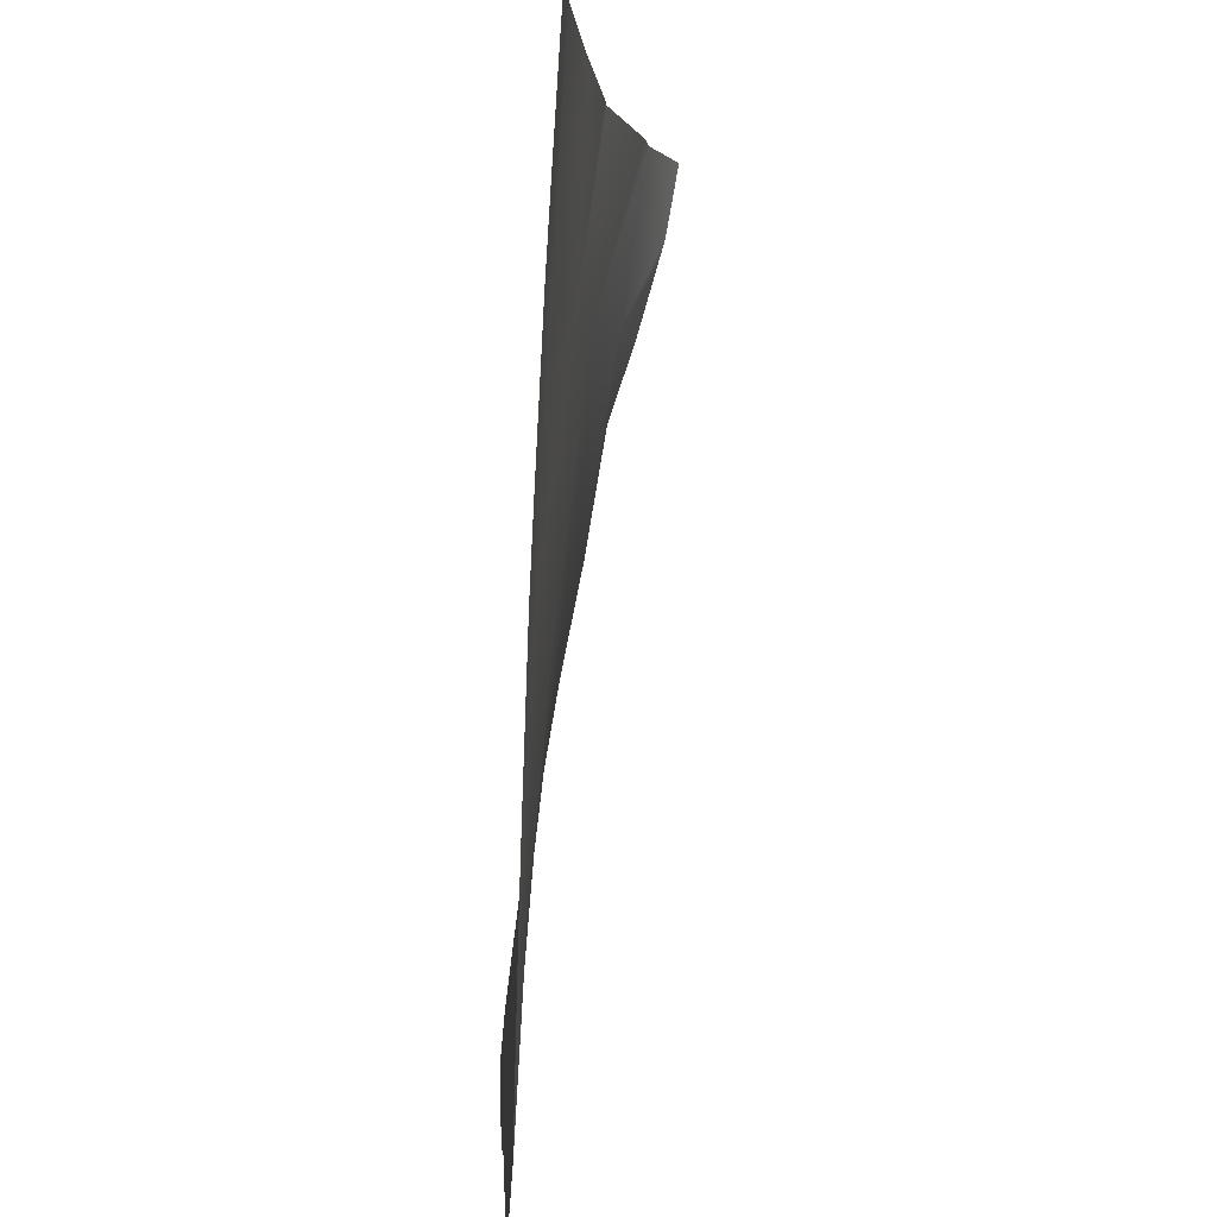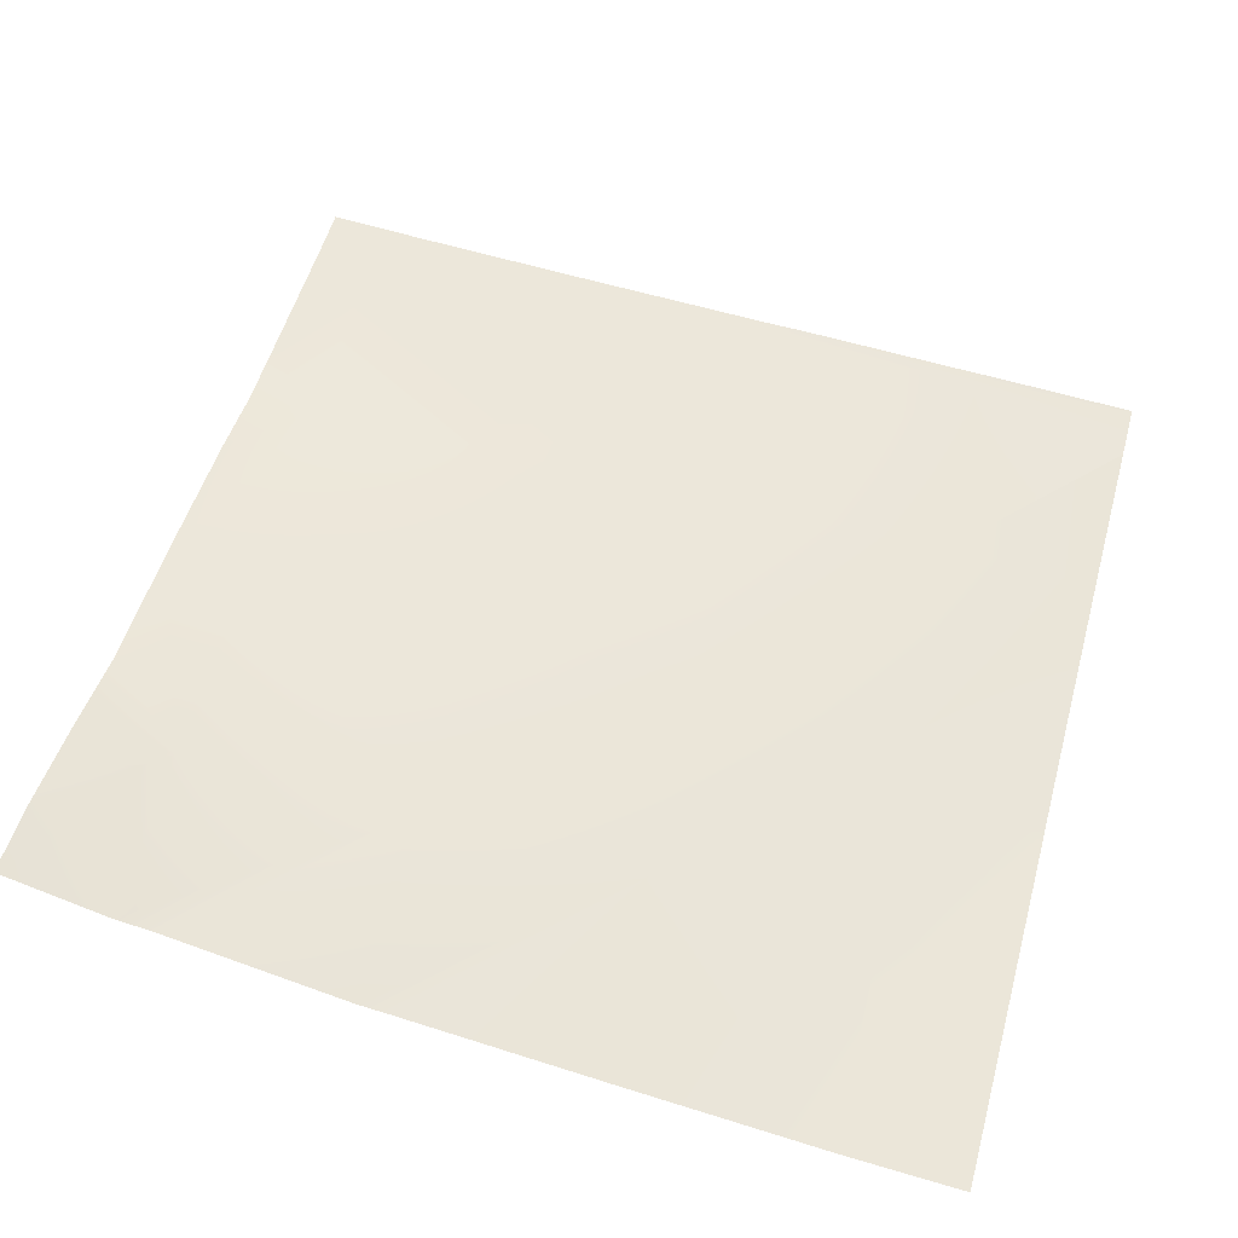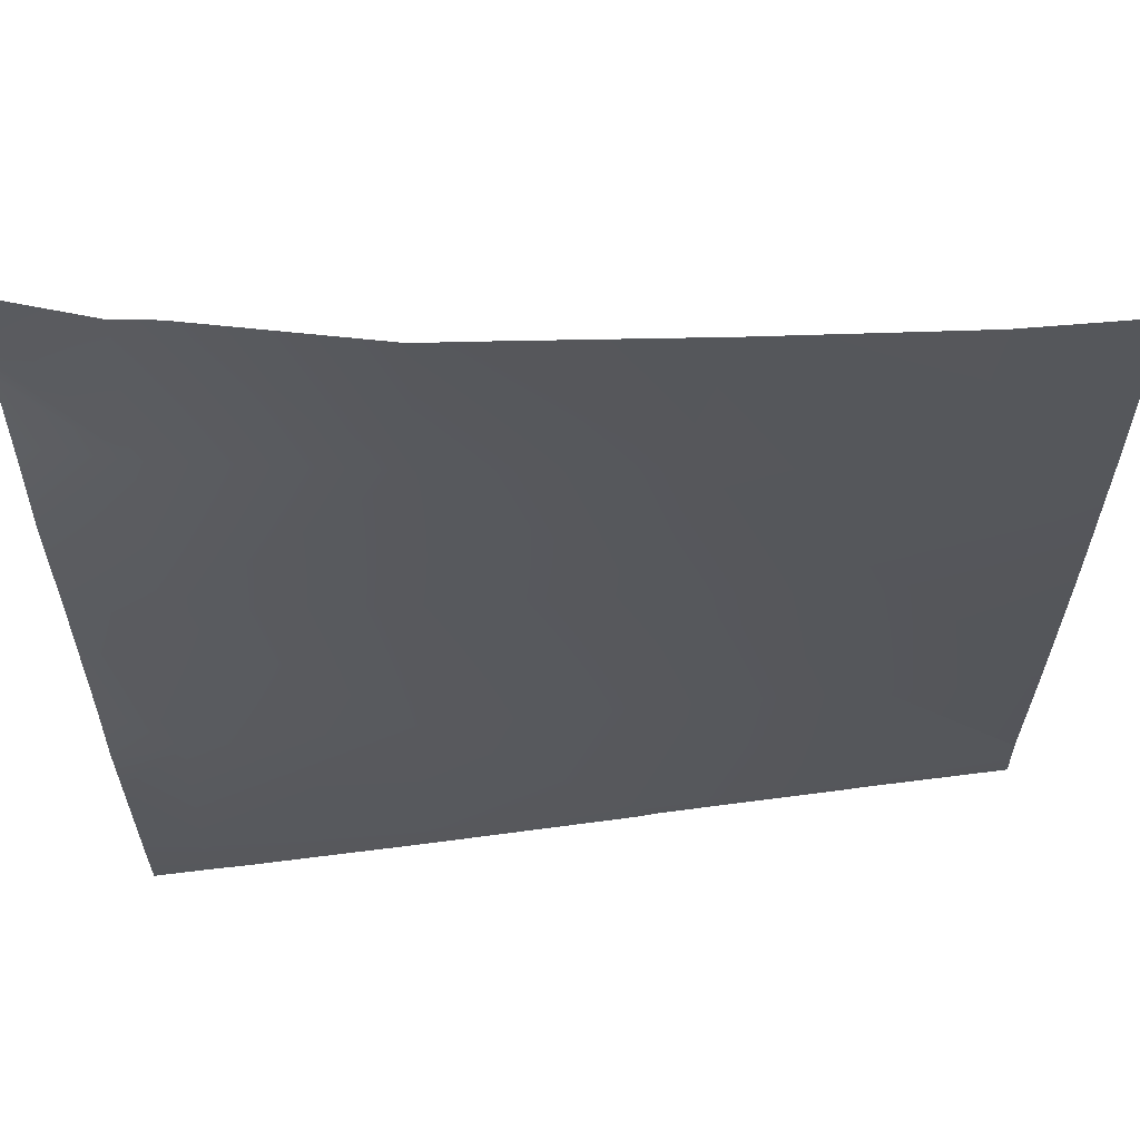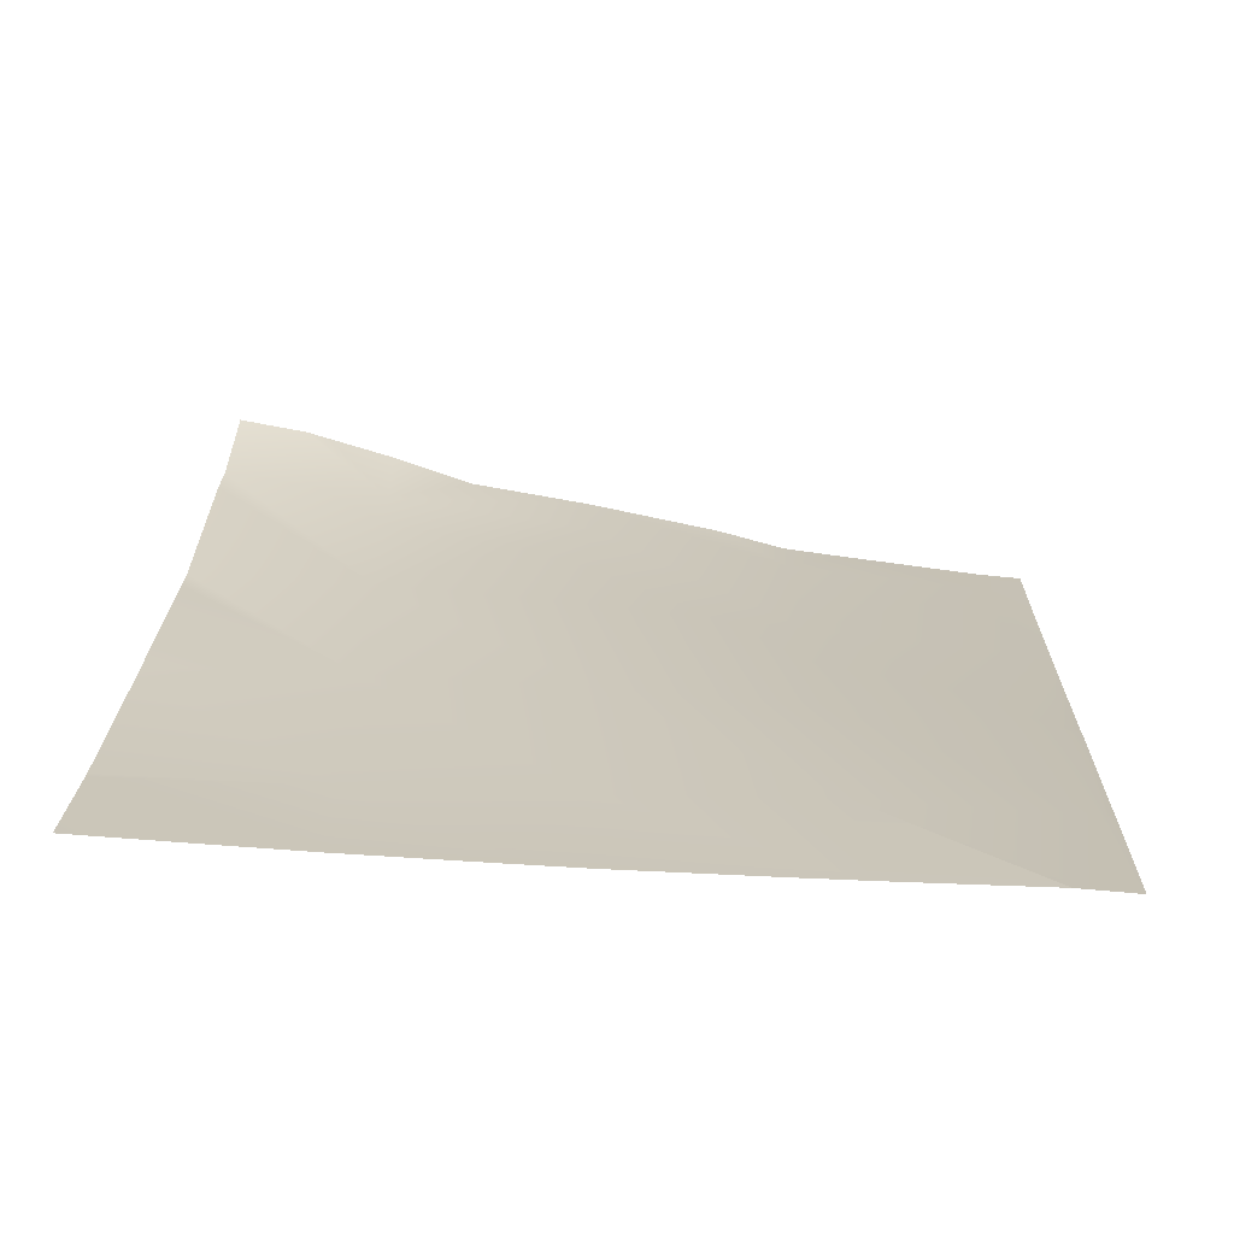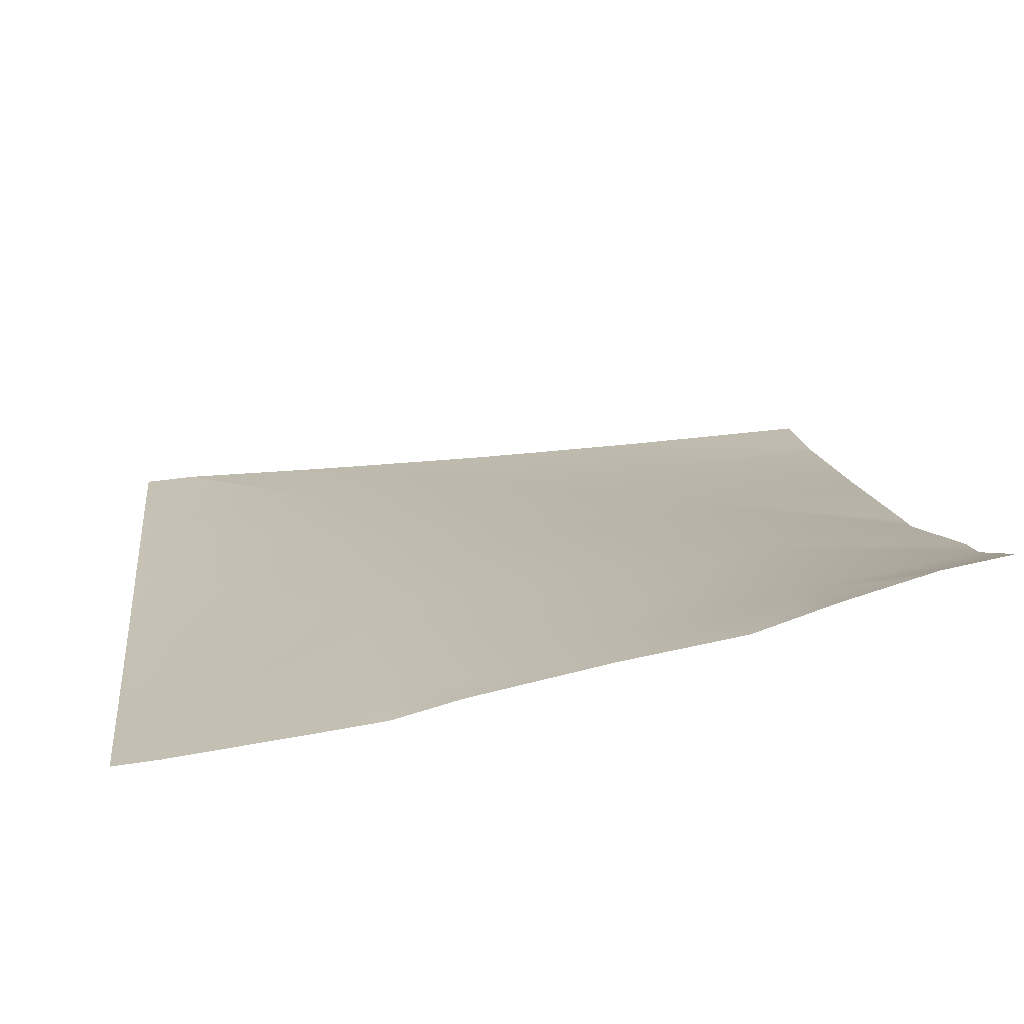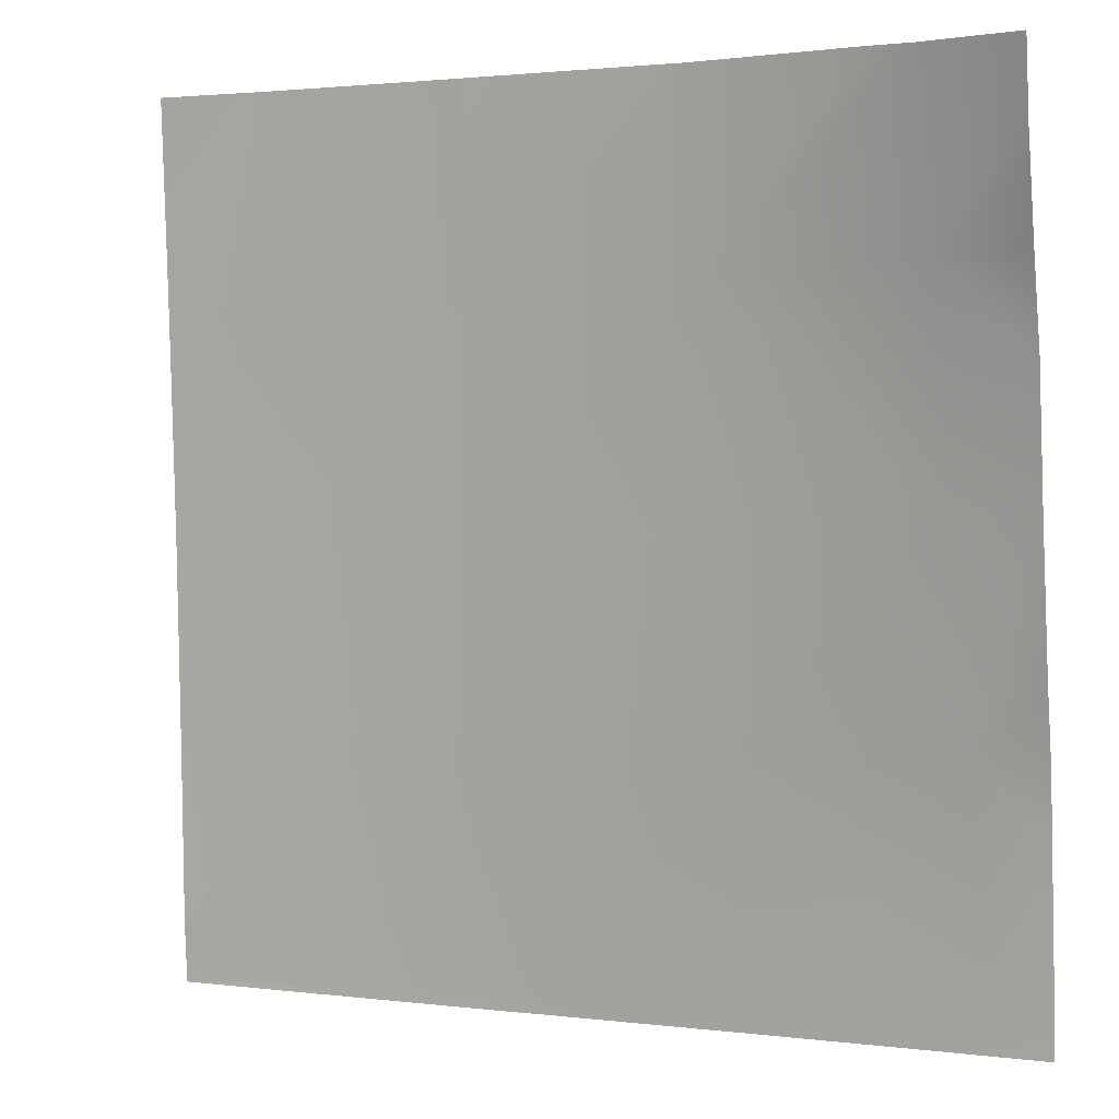
<metadata>
{"format":"obj","ext":"obj","renderer":"f3d","projection":"perspective","resolution":1024,"background":"white","views":[{"elev":-0.1,"azim":85.6,"up":"+Z"},{"elev":60.9,"azim":15.3,"up":"+Y"},{"elev":66.0,"azim":-9.5,"up":"+Z"},{"elev":15.5,"azim":92.1,"up":"+Y"},{"elev":21.0,"azim":-96.9,"up":"+Y"},{"elev":3.1,"azim":-159.4,"up":"+Z"}]}
</metadata>
<code>
v -15.01 -0.1275 96
v -16 -0.006555 96.88
v -14.97 -0.05416 96.82
v -16 -0.06309 96.26
v -16 -0.08669 96
v -11.01 -0.2957 96
v -10.98 -0.2327 96.61
v -14.23 -0.1695 96
v -10.43 -0.3144 96
v -10.77 0.2623 100.6
v -16 0.351 99.69
v -14.76 0.4437 100.8
v -16 0.8592 102.2
v -16 0.5065 100.9
v -16 1.407 104.9
v -14.54 1.235 104.8
v -10.56 0.768 104.6
v -6.782 0.03645 100.4
v -14.33 1.891 108.8
v -16 1.817 107.3
v -6.994 -0.3843 96.4
v -10.34 1.151 108.6
v -16 3.112 112
v -16 2.867 110.6
v -14.16 2.405 112
v -16 2.735 110.2
v -16 2.351 108.9
v -10.16 1.367 112
v -13.42 2.276 112
v -6.358 0.6363 108.4
v -9.627 1.3 112
v -6.569 0.3967 104.4
v -7.016 -0.4255 96
v -6.633 -0.4206 96
v -3.006 -0.5365 96.19
v -2.583 -0.1388 104.2
v -5.829 0.7399 112
v -2.372 0.03052 108.2
v -6.165 0.7901 112
v -2.794 -0.2392 100.2
v 0 -0.5982 96.77
v 0 -0.5754 97.07
v 0 -0.6548 96.03
v 0 -0.5053 100
v 0 -0.4672 101.3
v -2.834 -0.5468 96
v -3.016 -0.5474 96
v -2.168 0.2483 112
v 0 -0.1764 108
v -2.03 0.2367 112
v 0 -0.07188 109.7
v 0 -0.3042 105.5
v 0 -0.3743 104
v 0 -0.5754 97.07
v 0 -0.6555 96
v 0 0.06809 112
v 0 0.07025 112
f 1 2 3
f 1 4 2
f 4 1 5
f 6 3 7
f 6 8 3
f 1 3 8
f 6 7 9
f 7 3 10
f 3 11 12
f 3 2 11
f 13 12 14
f 14 12 11
f 12 15 16
f 12 13 15
f 10 16 17
f 16 10 12
f 17 18 10
f 15 19 16
f 15 20 19
f 3 12 10
f 7 10 21
f 16 22 17
f 23 19 24
f 23 25 19
f 26 19 27
f 26 24 19
f 28 22 29
f 25 22 19
f 25 29 22
f 28 30 22
f 28 31 30
f 16 19 22
f 20 27 19
f 17 22 32
f 9 21 33
f 9 7 21
f 33 21 34
f 18 35 21
f 10 18 21
f 22 30 32
f 30 36 32
f 30 37 38
f 30 39 37
f 31 39 30
f 18 32 40
f 17 32 18
f 40 35 18
f 41 40 42
f 41 35 40
f 41 43 35
f 44 36 45
f 44 40 36
f 36 40 32
f 46 47 35
f 35 34 21
f 35 47 34
f 48 38 37
f 49 50 51
f 49 38 50
f 38 48 50
f 52 36 38
f 52 53 36
f 38 36 30
f 54 40 44
f 45 36 53
f 55 35 43
f 55 46 35
f 51 50 56
f 56 50 57
f 52 38 49

</code>
